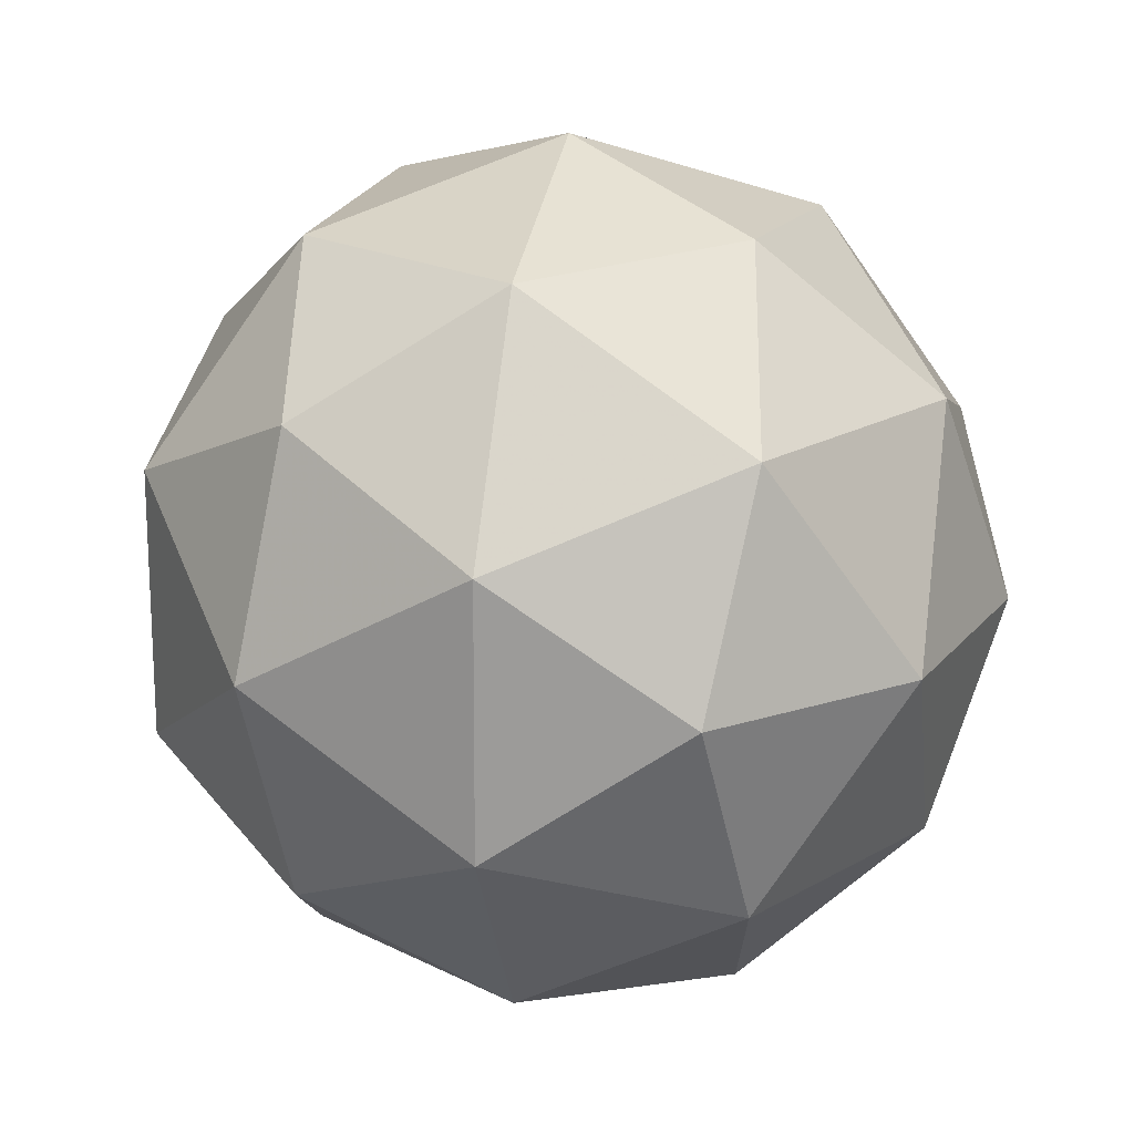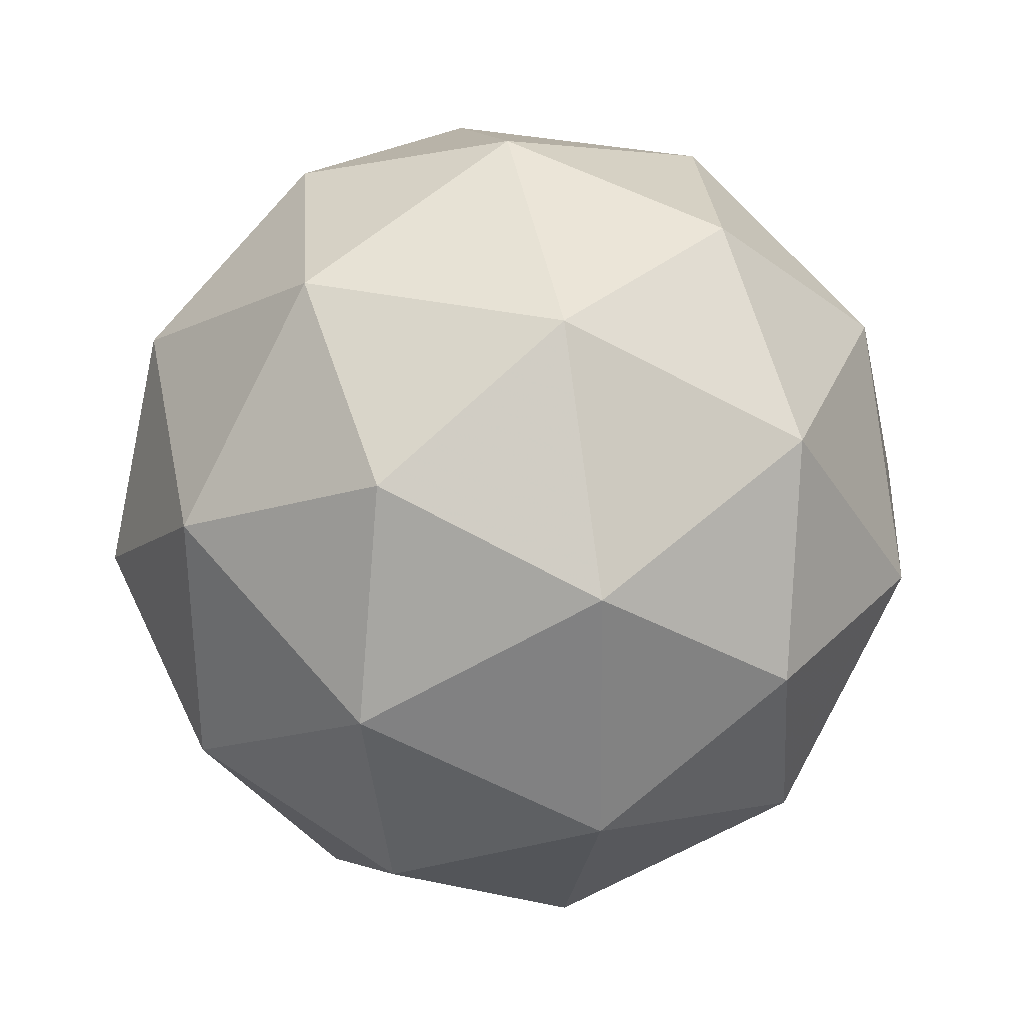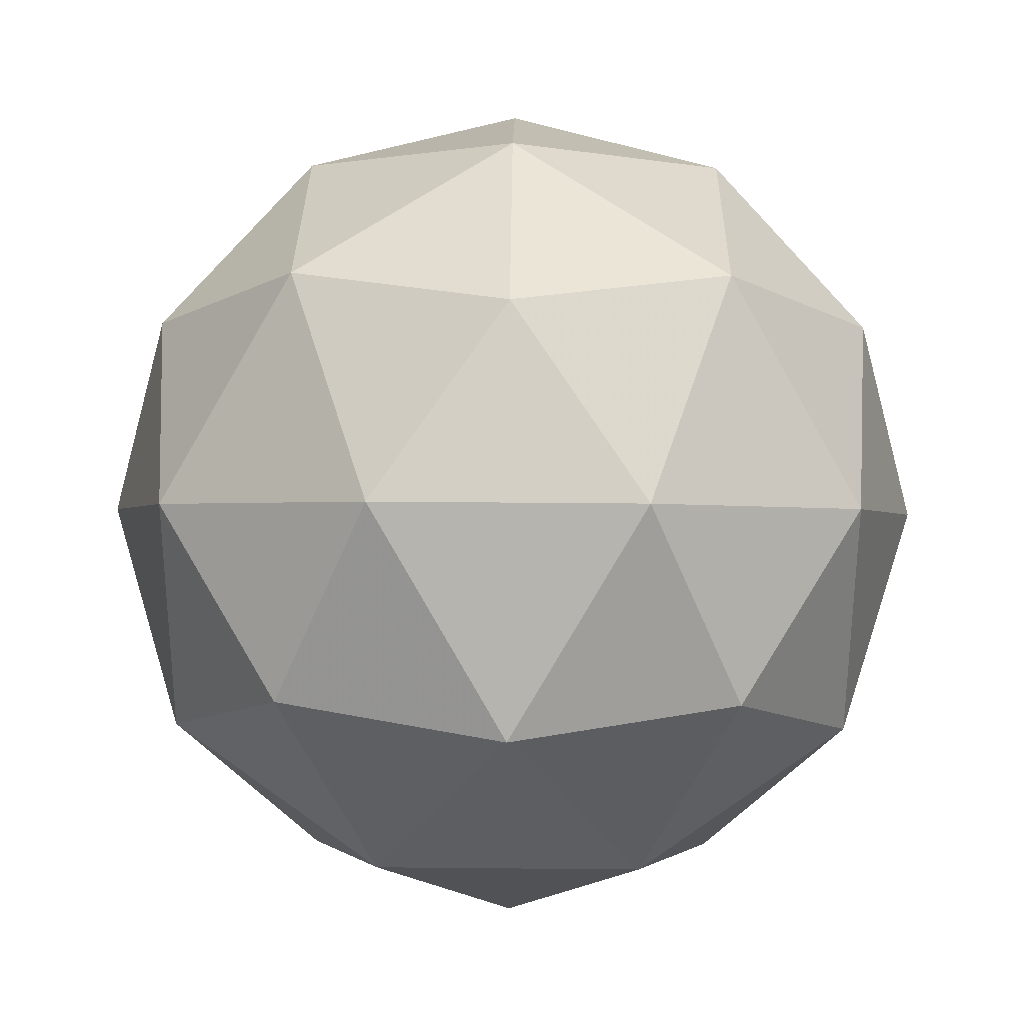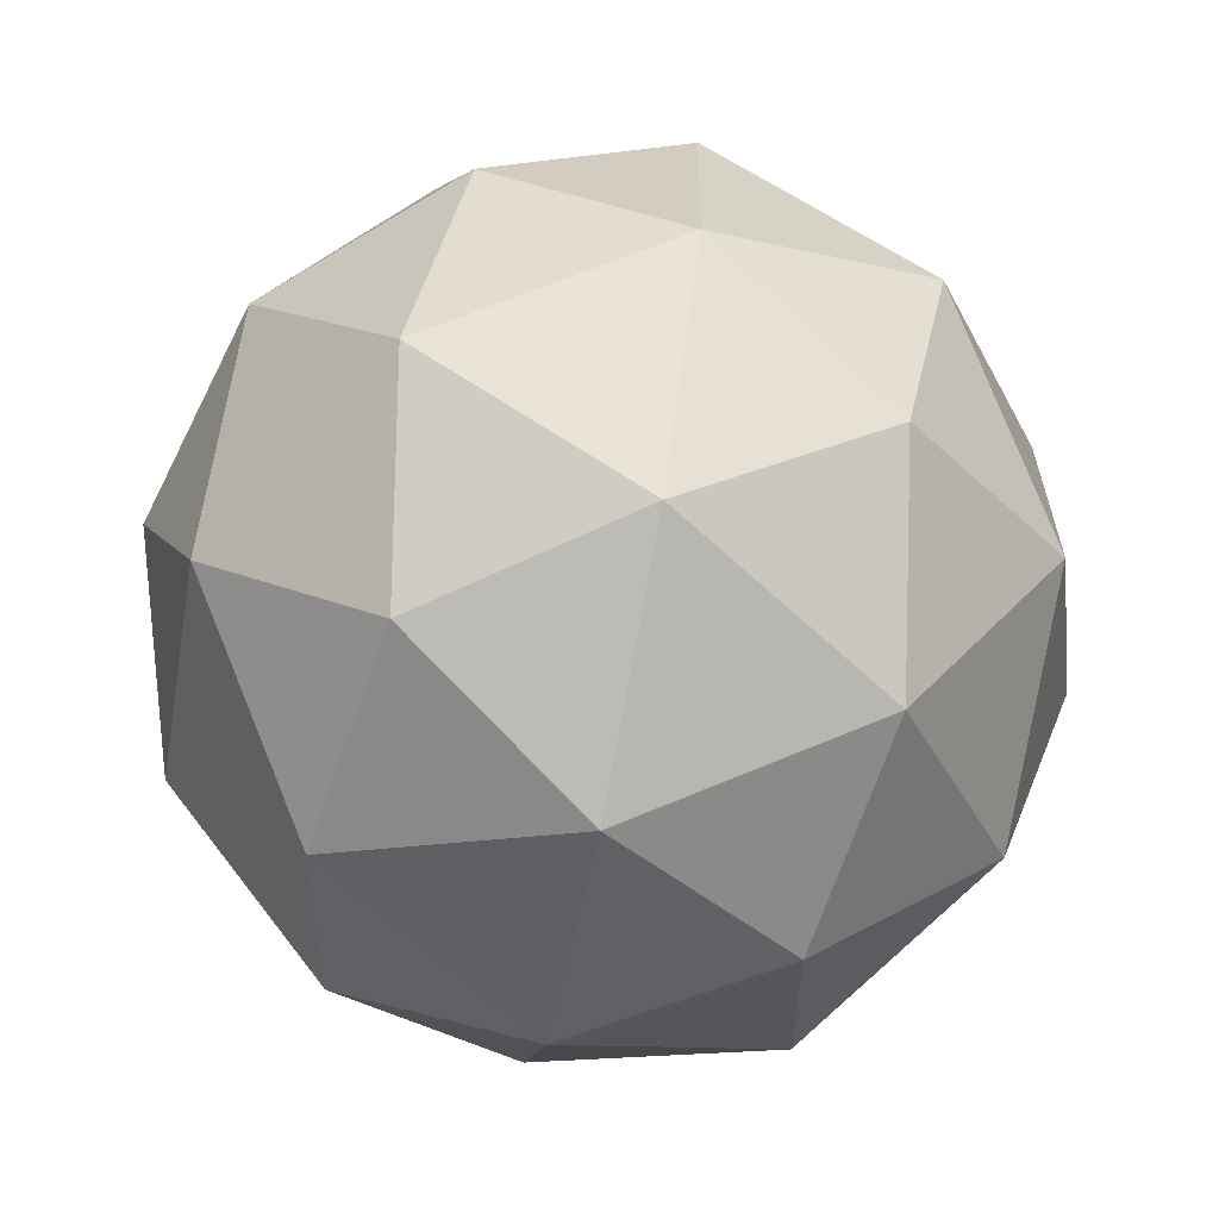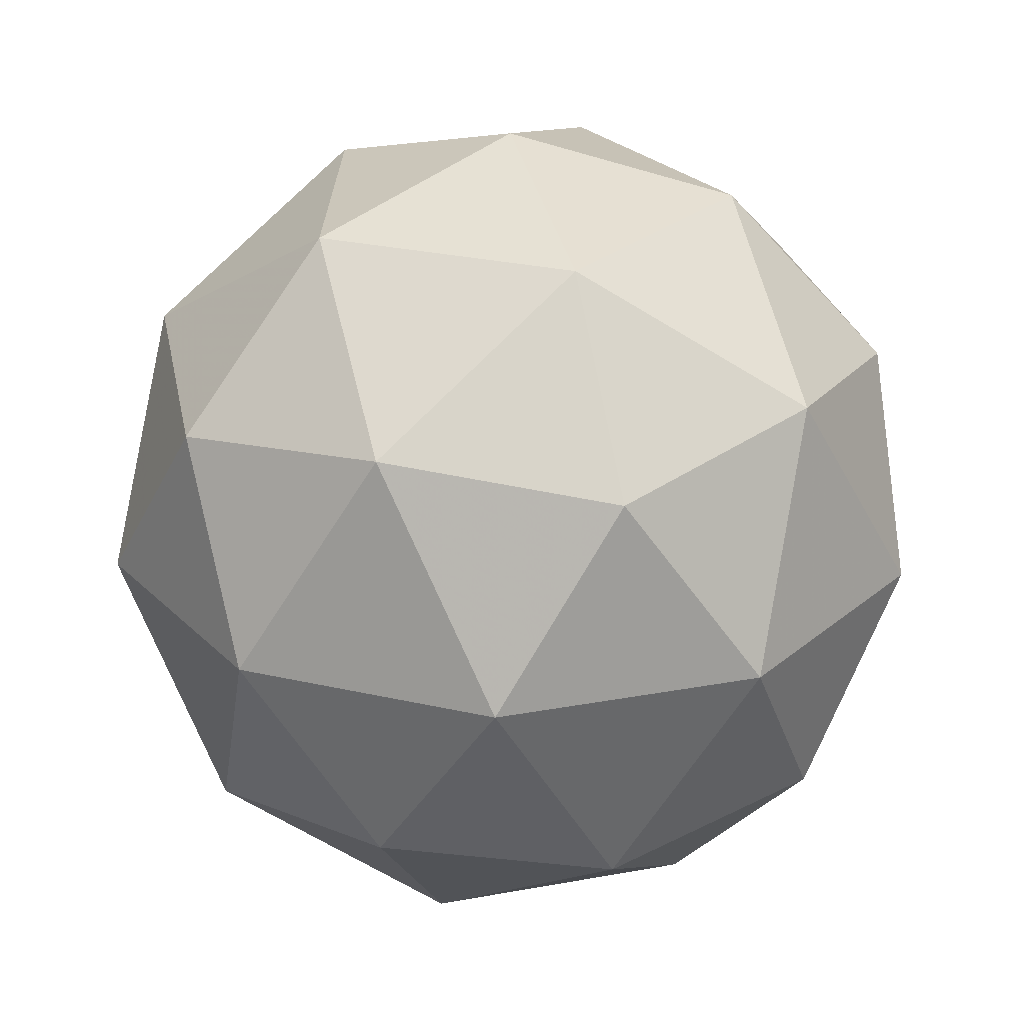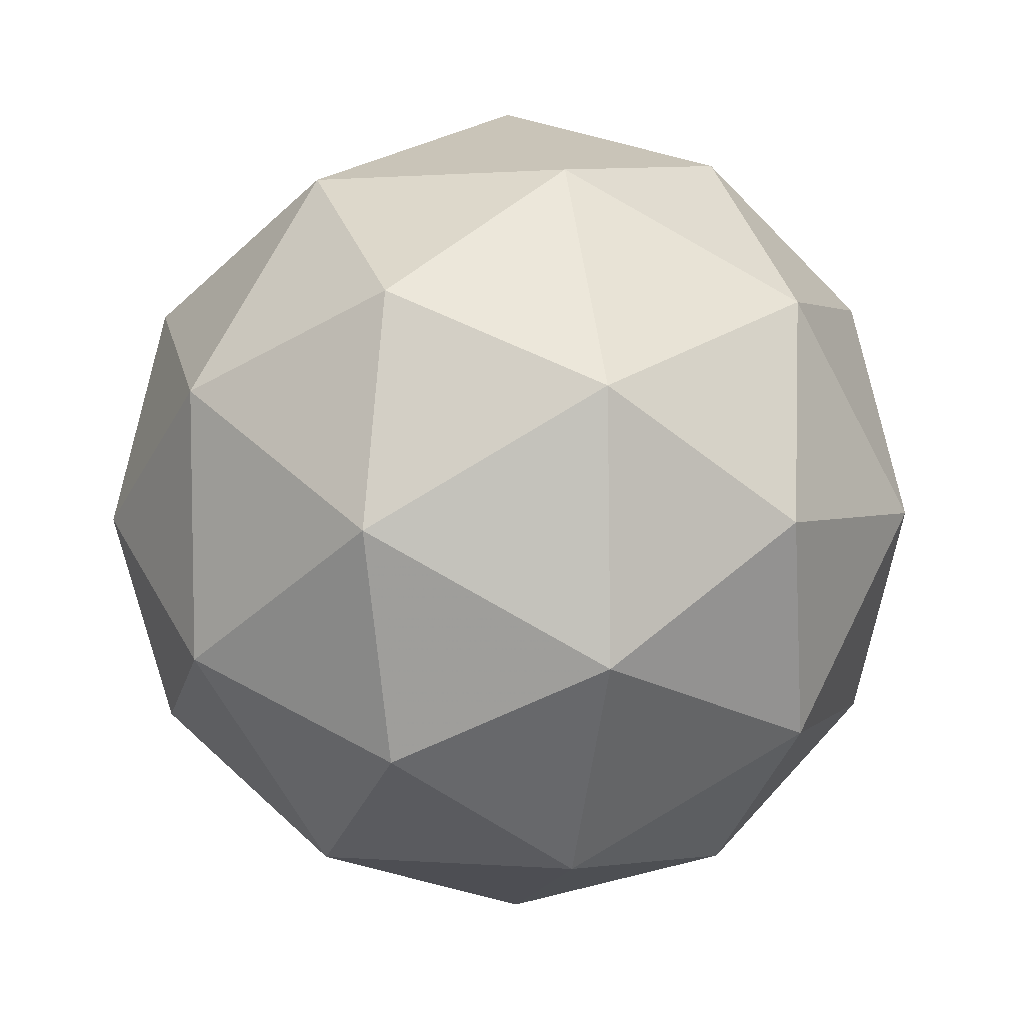
<metadata>
{"format":"obj","ext":"obj","renderer":"f3d","projection":"perspective","resolution":1024,"background":"white","views":[{"elev":18.8,"azim":-78.8,"up":"+Y"},{"elev":30.5,"azim":78.0,"up":"+Y"},{"elev":-1.2,"azim":-88.6,"up":"+Z"},{"elev":-65.9,"azim":-164.3,"up":"+Y"},{"elev":26.4,"azim":39.0,"up":"+Z"},{"elev":3.0,"azim":77.2,"up":"+Y"}]}
</metadata>
<code>
v 0.4833 0.4689 -0.1183
v 0.4248 0.5098 -0.07372
v 0.5044 0.537 -0.07357
v 0.5549 0.4697 -0.07411
v 0.5065 0.4009 -0.07459
v 0.4261 0.4257 -0.07435
v 0.4602 0.5358 -0.001997
v 0.5406 0.511 -0.002235
v 0.5419 0.4269 -0.002865
v 0.4623 0.3997 -0.003015
v 0.4118 0.467 -0.002479
v 0.4834 0.4677 0.0417
v 0.4957 0.509 -0.1061
v 0.4489 0.493 -0.1061
v 0.4613 0.533 -0.07986
v 0.4153 0.4676 -0.08032
v 0.4497 0.4436 -0.1065
v 0.5253 0.4695 -0.1064
v 0.5377 0.5095 -0.08008
v 0.4969 0.4291 -0.1067
v 0.539 0.4295 -0.08068
v 0.4633 0.4036 -0.08083
v 0.4069 0.4919 -0.03807
v 0.4076 0.4425 -0.03844
v 0.4821 0.5483 -0.0377
v 0.4353 0.5323 -0.03778
v 0.559 0.4942 -0.03815
v 0.5294 0.5338 -0.03784
v 0.5314 0.4044 -0.03881
v 0.5598 0.4448 -0.03852
v 0.4373 0.4029 -0.03875
v 0.4846 0.3884 -0.03889
v 0.4277 0.5072 0.004092
v 0.5034 0.5331 0.004236
v 0.5514 0.4691 0.003725
v 0.5054 0.4036 0.003267
v 0.4289 0.4272 0.003494
v 0.4698 0.5076 0.03006
v 0.4413 0.4672 0.02978
v 0.517 0.4931 0.02992
v 0.5178 0.4436 0.02955
v 0.471 0.4276 0.02946
f 1 14 13
f 2 14 16
f 1 13 18
f 1 18 20
f 1 20 17
f 2 16 23
f 3 15 25
f 4 19 27
f 5 21 29
f 6 22 31
f 2 23 26
f 3 25 28
f 4 27 30
f 5 29 32
f 6 31 24
f 7 33 38
f 8 34 40
f 9 35 41
f 10 36 42
f 11 37 39
f 39 42 12
f 39 37 42
f 37 10 42
f 42 41 12
f 42 36 41
f 36 9 41
f 41 40 12
f 41 35 40
f 35 8 40
f 40 38 12
f 40 34 38
f 34 7 38
f 38 39 12
f 38 33 39
f 33 11 39
f 24 37 11
f 24 31 37
f 31 10 37
f 32 36 10
f 32 29 36
f 29 9 36
f 30 35 9
f 30 27 35
f 27 8 35
f 28 34 8
f 28 25 34
f 25 7 34
f 26 33 7
f 26 23 33
f 23 11 33
f 31 32 10
f 31 22 32
f 22 5 32
f 29 30 9
f 29 21 30
f 21 4 30
f 27 28 8
f 27 19 28
f 19 3 28
f 25 26 7
f 25 15 26
f 15 2 26
f 23 24 11
f 23 16 24
f 16 6 24
f 17 22 6
f 17 20 22
f 20 5 22
f 20 21 5
f 20 18 21
f 18 4 21
f 18 19 4
f 18 13 19
f 13 3 19
f 16 17 6
f 16 14 17
f 14 1 17
f 13 15 3
f 13 14 15
f 14 2 15

</code>
